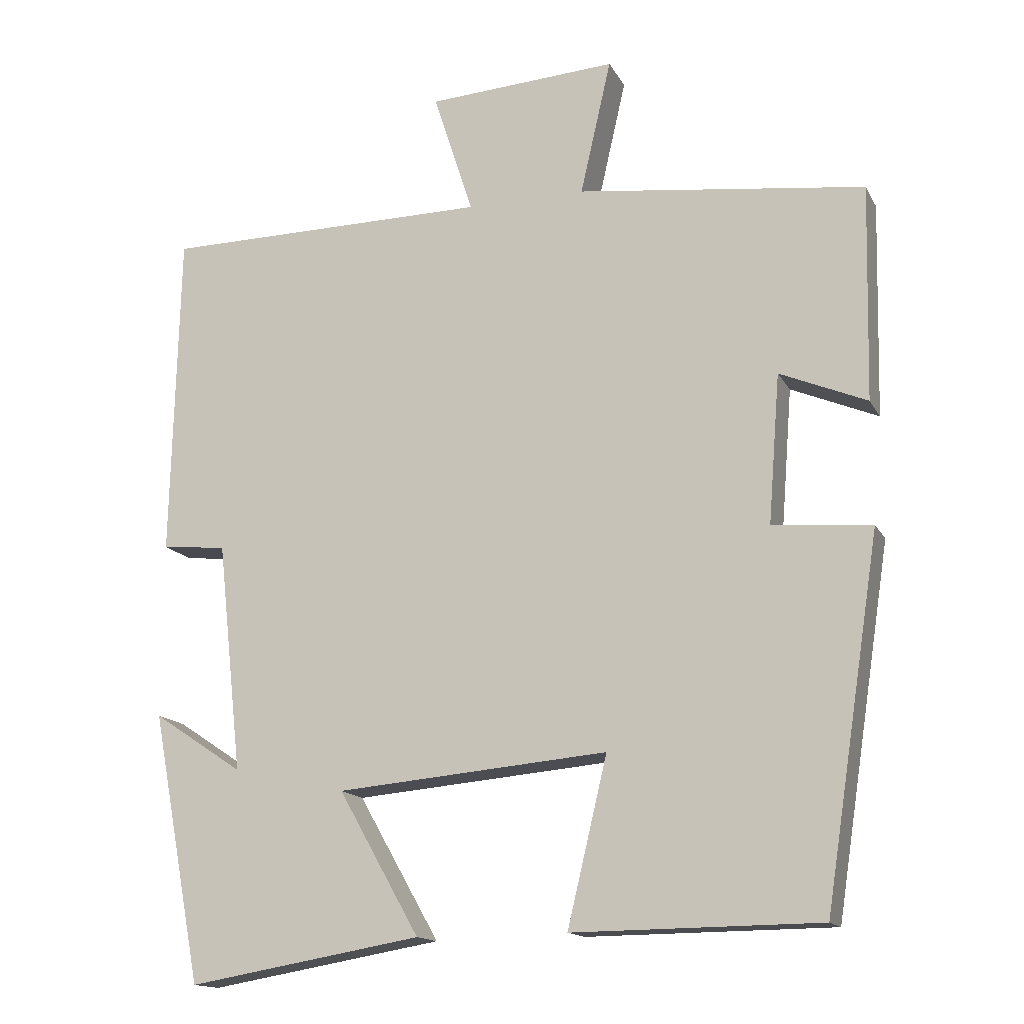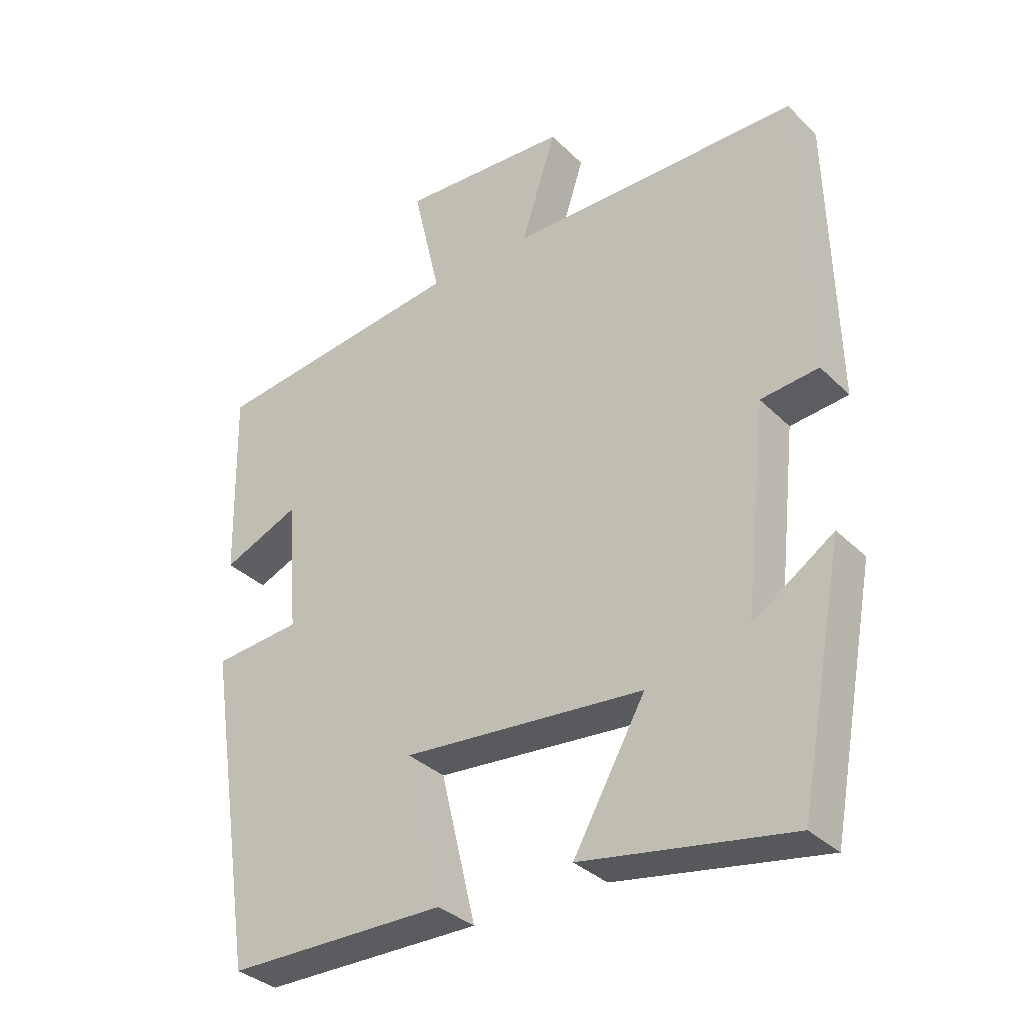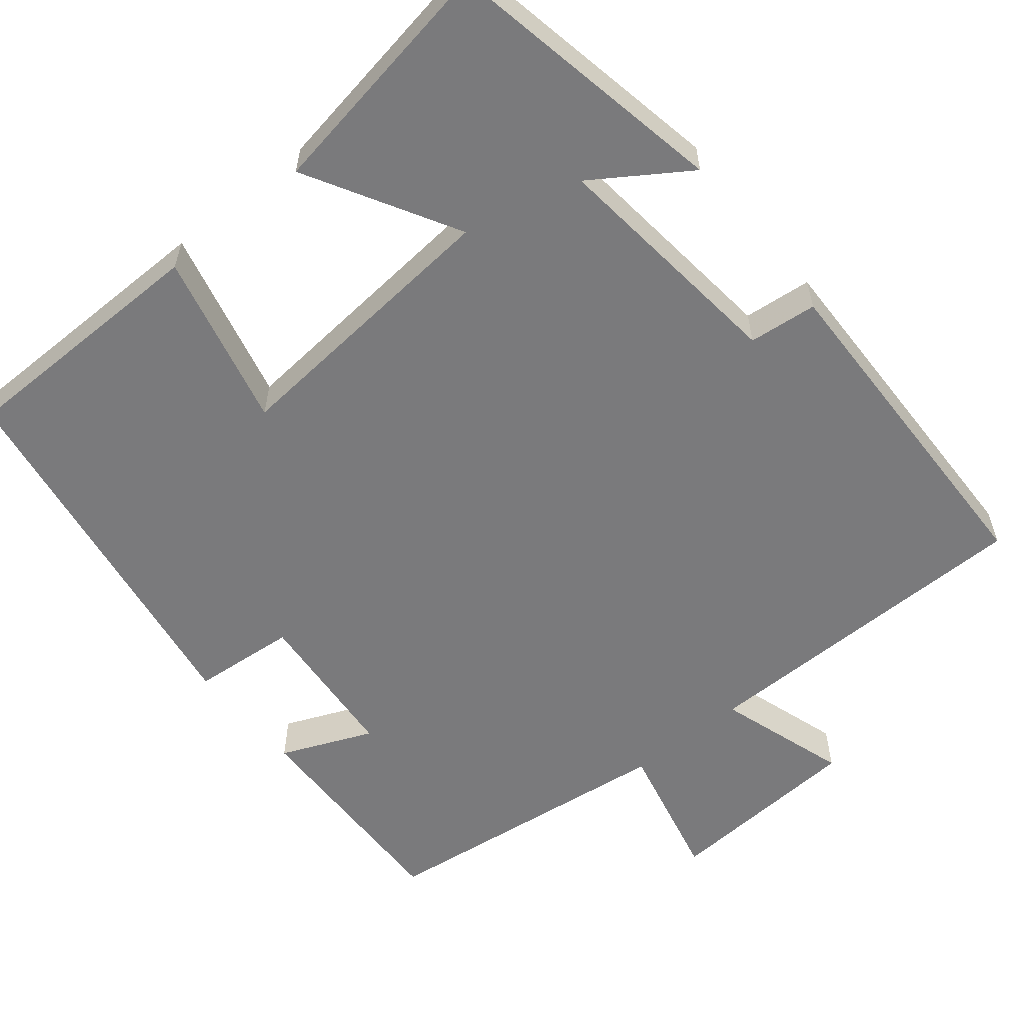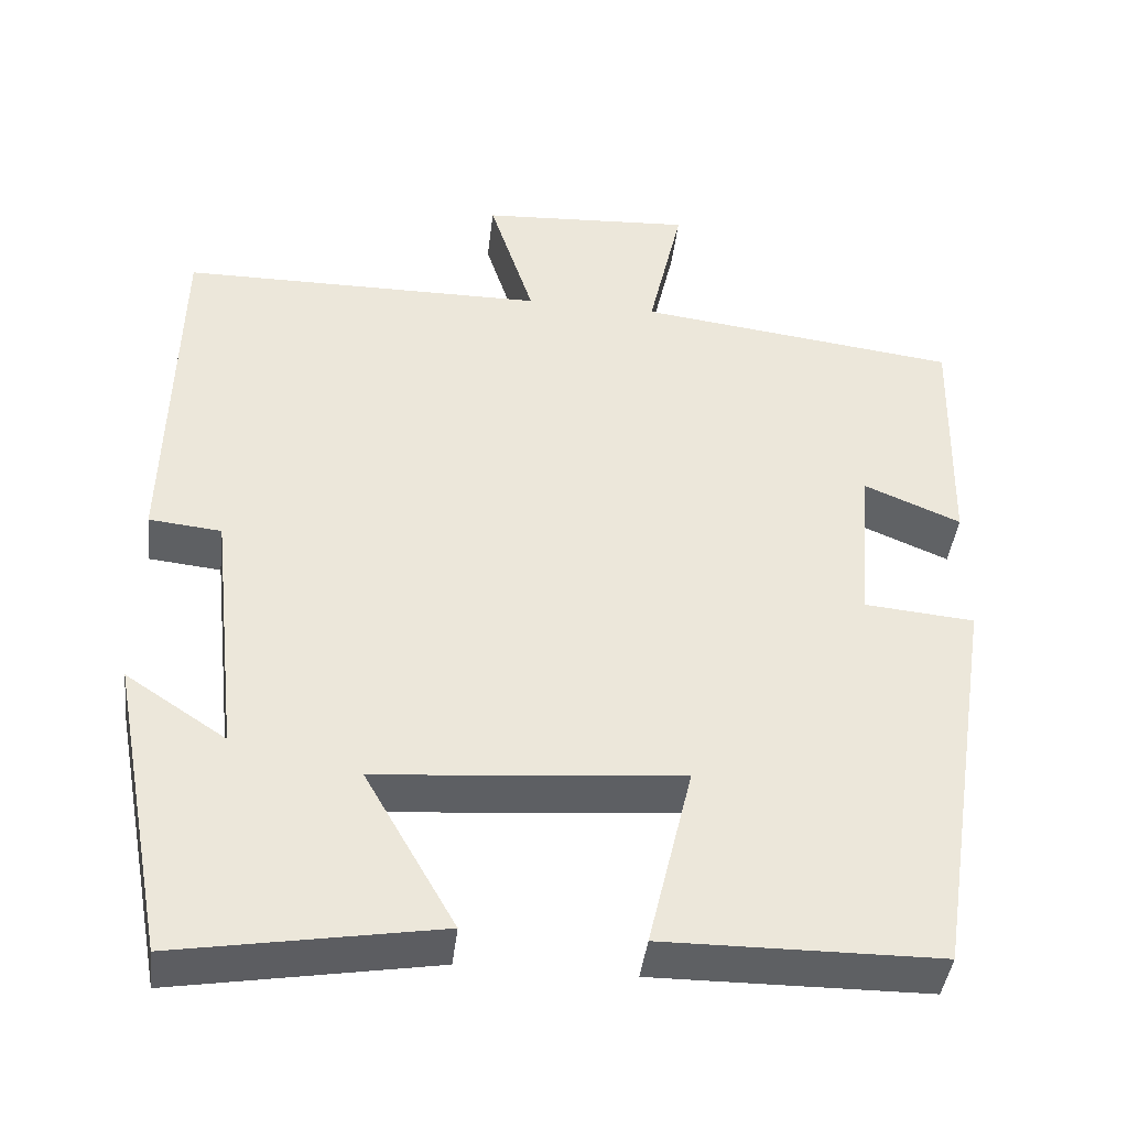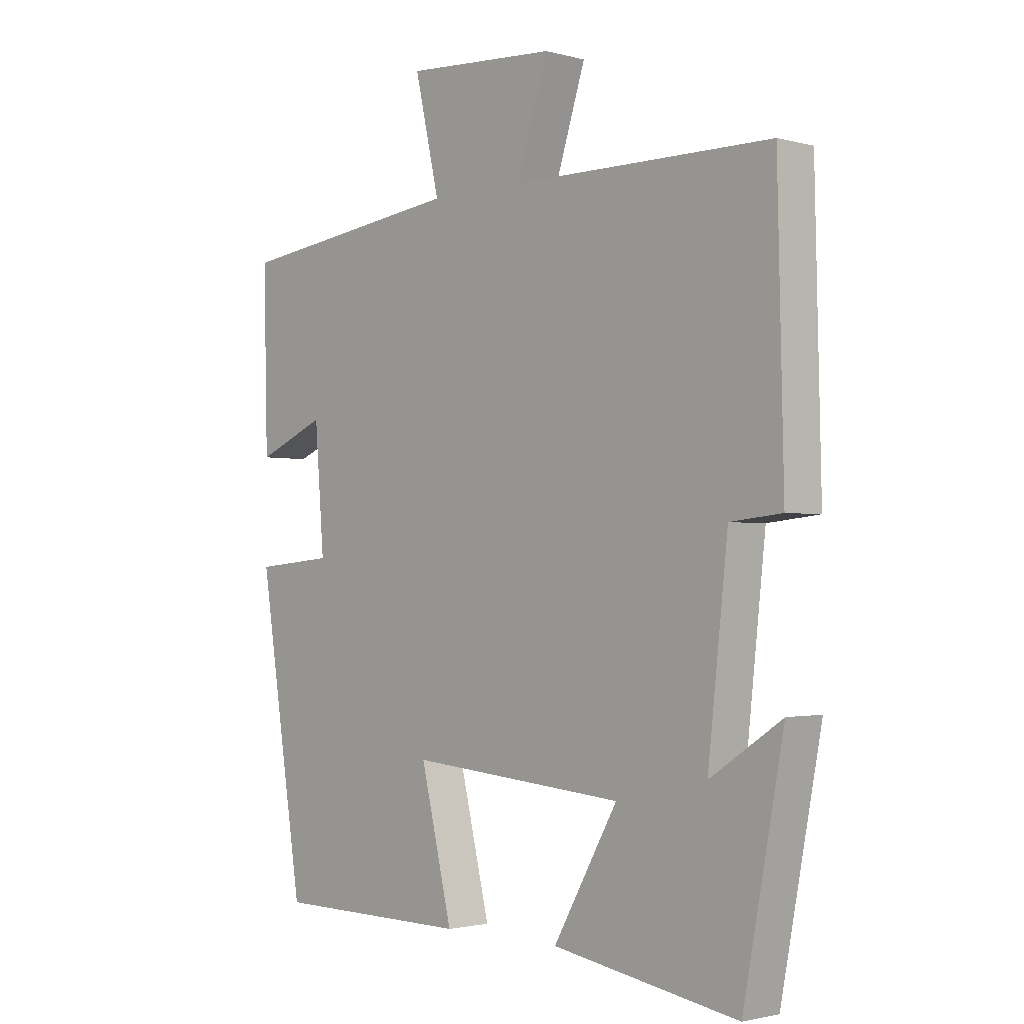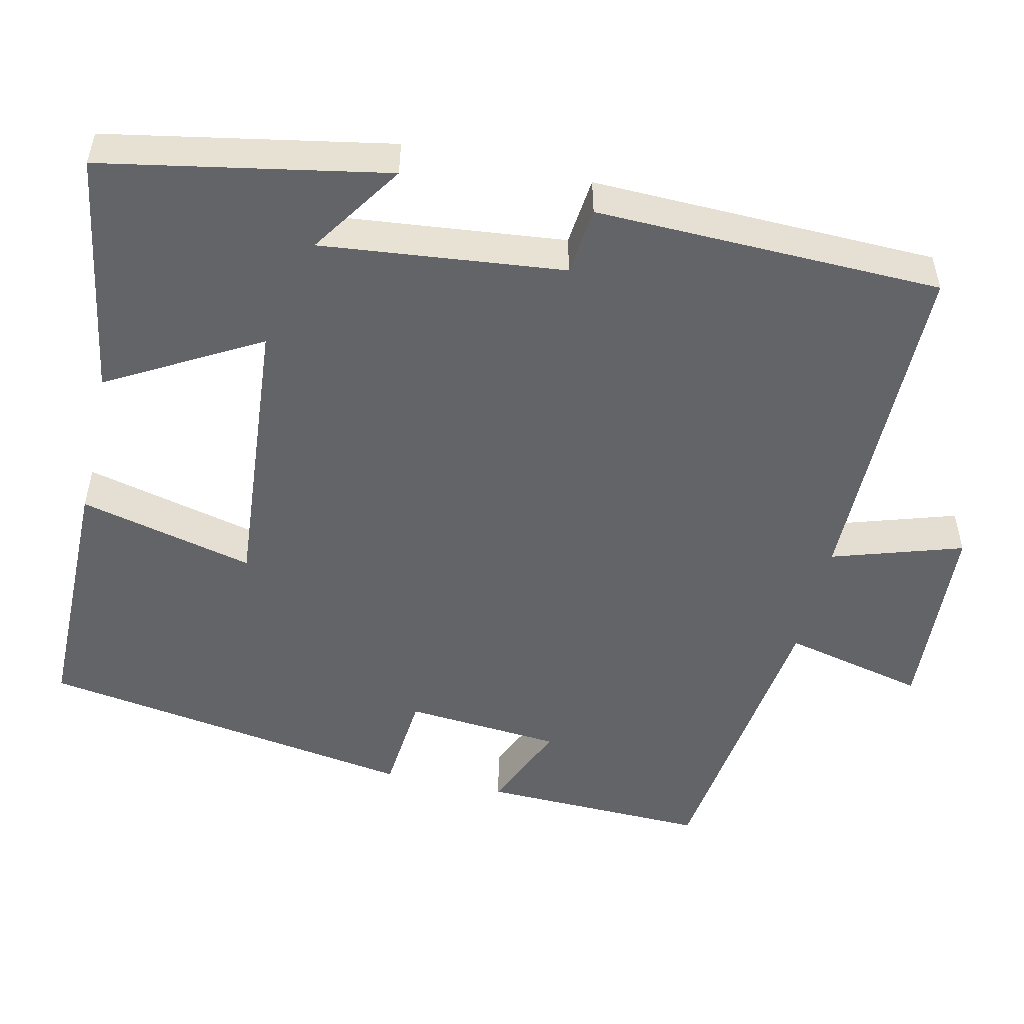
<metadata>
{"format":"obj","ext":"obj","renderer":"f3d","projection":"perspective","resolution":1024,"background":"white","views":[{"elev":-15.1,"azim":19.6,"up":"+Z"},{"elev":-34.2,"azim":-142.3,"up":"+Z"},{"elev":-58.2,"azim":-140.9,"up":"+Y"},{"elev":-42.2,"azim":-6.8,"up":"+Z"},{"elev":-1.9,"azim":-133.5,"up":"+Z"},{"elev":-51.2,"azim":-102.9,"up":"+Y"}]}
</metadata>
<code>
v -0.431 0.07 -0.554
v -0.5 0.07 -0.189
v -0.378 0.07 -0.27
v -0.412 0.07 0.042
v -0.5 0.07 0.051
v -0.49 0.07 0.497
v -0.045 0.07 0.5
v -0.099 0.07 0.668
v 0.159 0.07 0.684
v 0.117 0.07 0.5
v 0.507 0.07 0.451
v 0.5 0.07 0.158
v 0.382 0.07 0.208
v 0.366 0.07 0.006
v 0.5 0.07 -0.006
v 0.424 0.07 -0.497
v 0.09 0.07 -0.5
v 0.144 0.07 -0.274
v -0.224 0.07 -0.306
v -0.114 0.07 -0.5
v -0.431 0 -0.554
v -0.5 0 -0.189
v -0.378 0 -0.27
v -0.412 0 0.042
v -0.5 0 0.051
v -0.49 0 0.497
v -0.045 0 0.5
v -0.099 0 0.668
v 0.159 0 0.684
v 0.117 0 0.5
v 0.507 0 0.451
v 0.5 0 0.158
v 0.382 0 0.208
v 0.366 0 0.006
v 0.5 0 -0.006
v 0.424 0 -0.497
v 0.09 0 -0.5
v 0.144 0 -0.274
v -0.224 0 -0.306
v -0.114 0 -0.5
f 19 20 1
f 16 17 18
f 15 16 18
f 14 15 18
f 13 14 18 19
f 10 11 12 13
f 10 13 19
f 7 8 9 10
f 6 7 10
f 5 6 10
f 4 5 10
f 3 4 10 19
f 1 2 3
f 1 3 19
f 21 40 39
f 38 37 36
f 38 36 35
f 38 35 34
f 39 38 34 33
f 33 32 31 30
f 39 33 30
f 30 29 28 27
f 30 27 26
f 30 26 25
f 30 25 24
f 39 30 24 23
f 23 22 21
f 39 23 21
f 1 21 22 2
f 2 22 23 3
f 3 23 24 4
f 4 24 25 5
f 5 25 26 6
f 6 26 27 7
f 7 27 28 8
f 8 28 29 9
f 9 29 30 10
f 10 30 31 11
f 11 31 32 12
f 12 32 33 13
f 13 33 34 14
f 14 34 35 15
f 15 35 36 16
f 16 36 37 17
f 17 37 38 18
f 18 38 39 19
f 19 39 40 20
f 20 40 21 1

</code>
